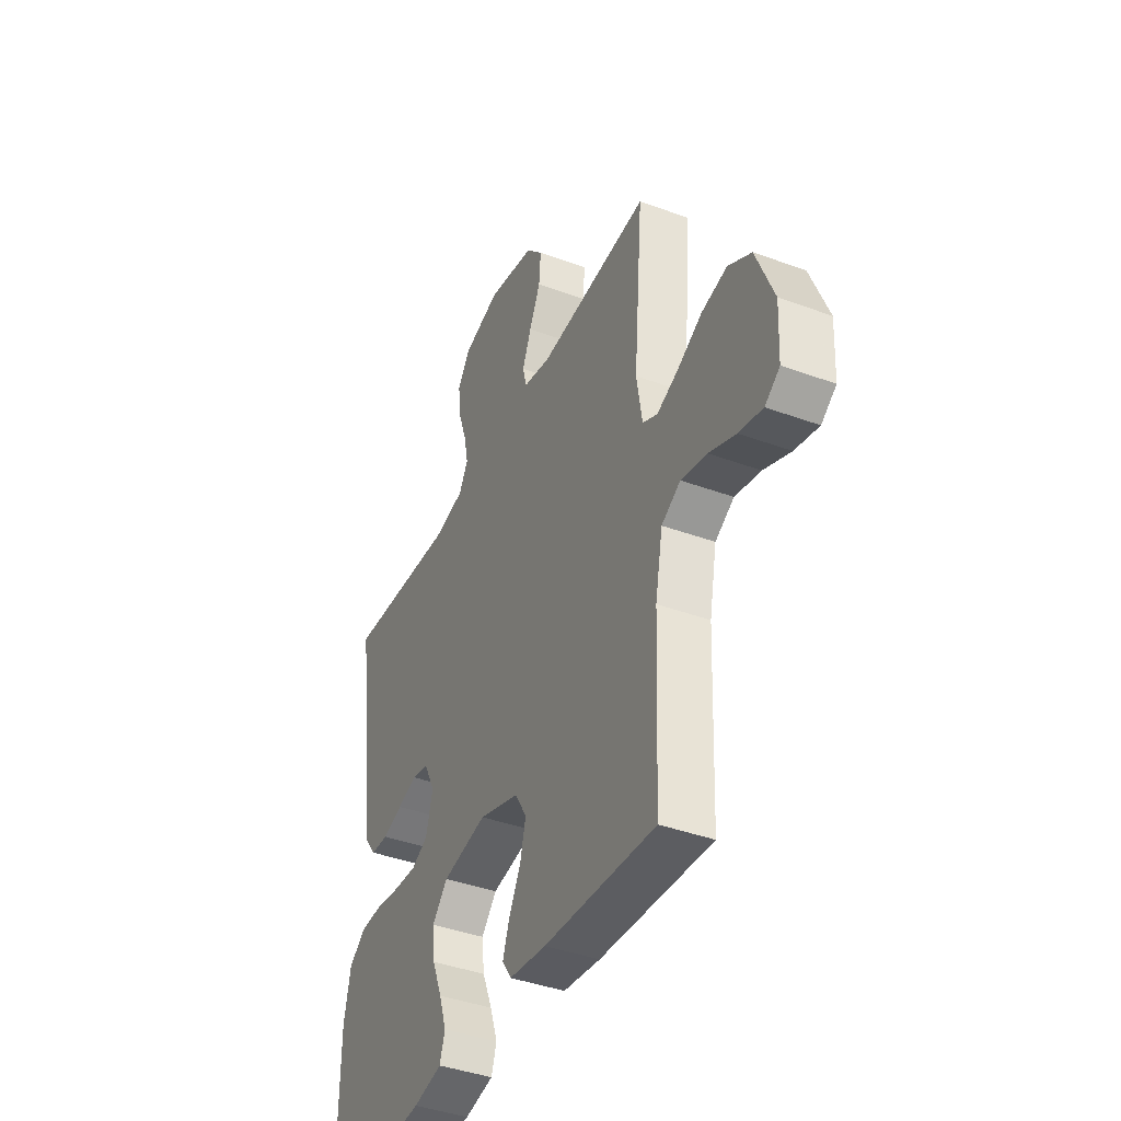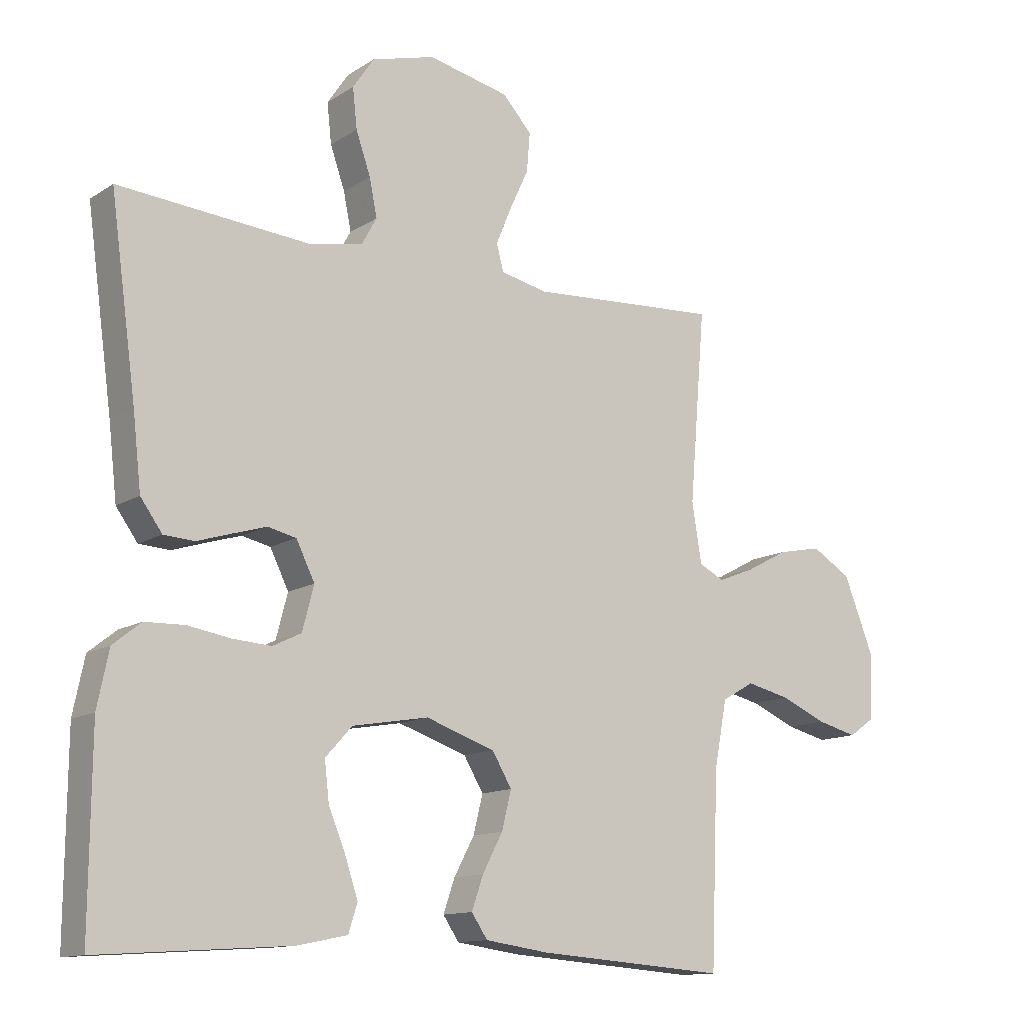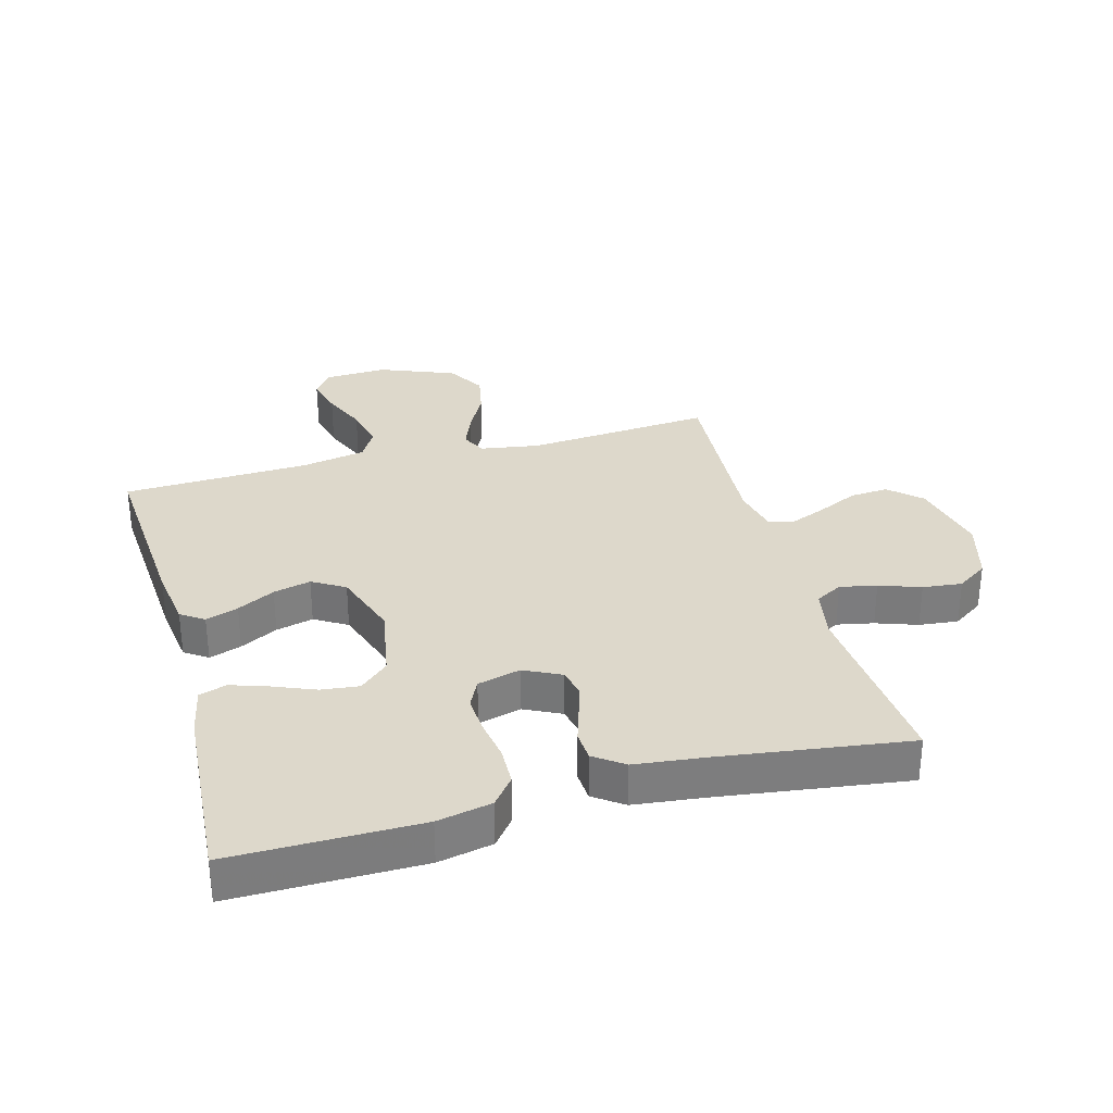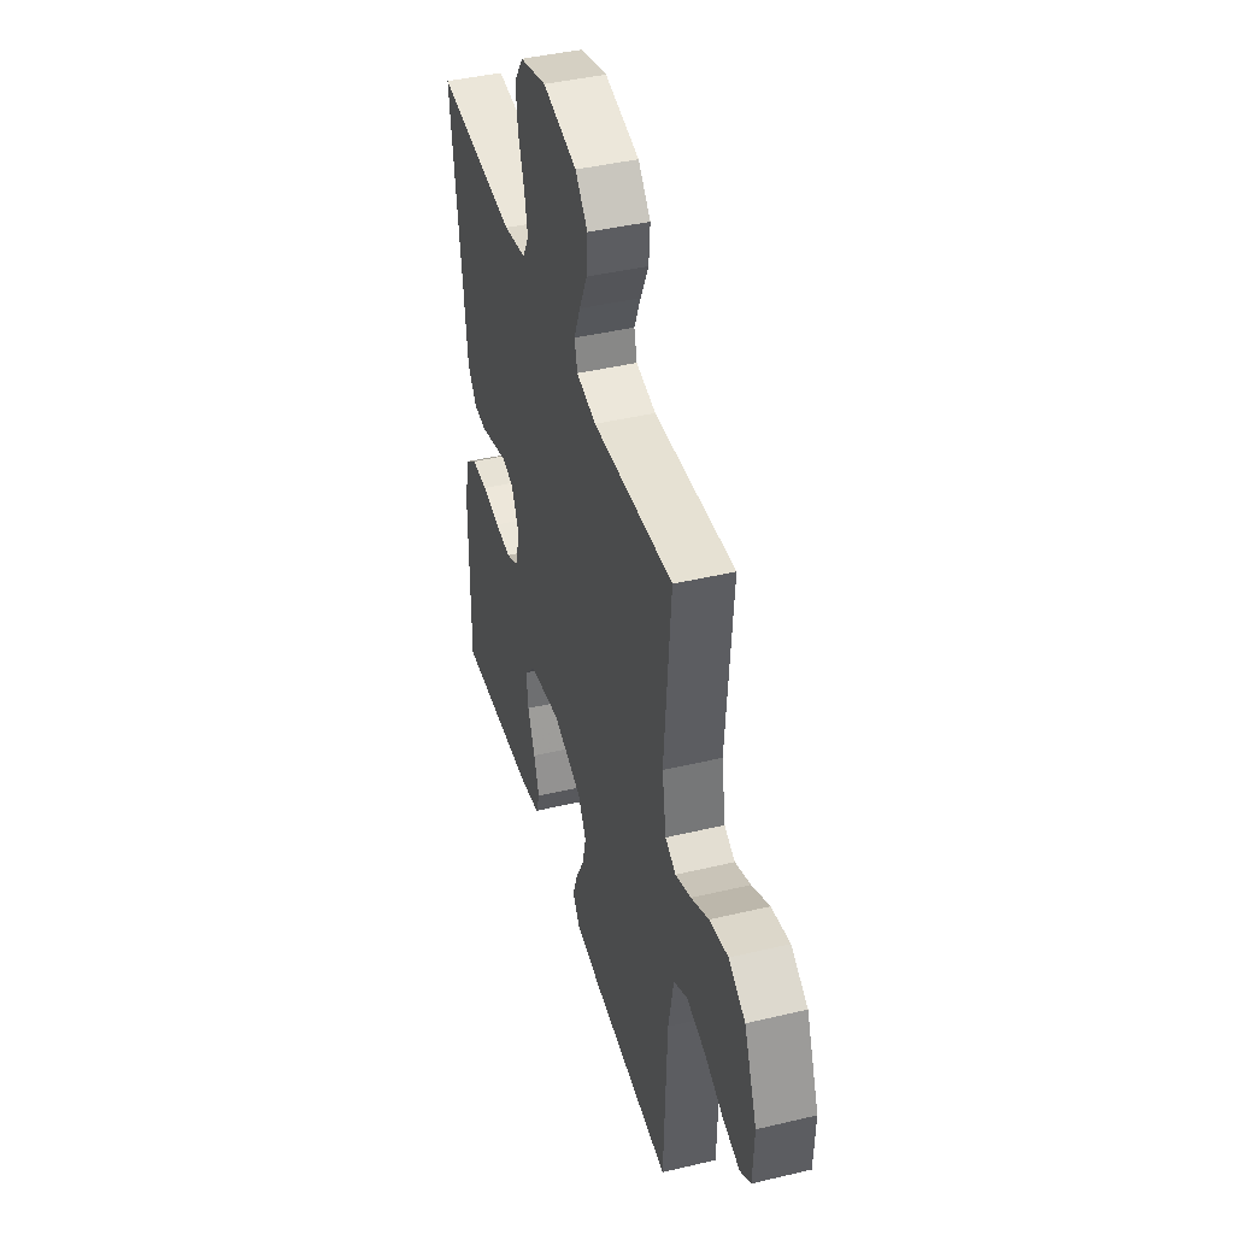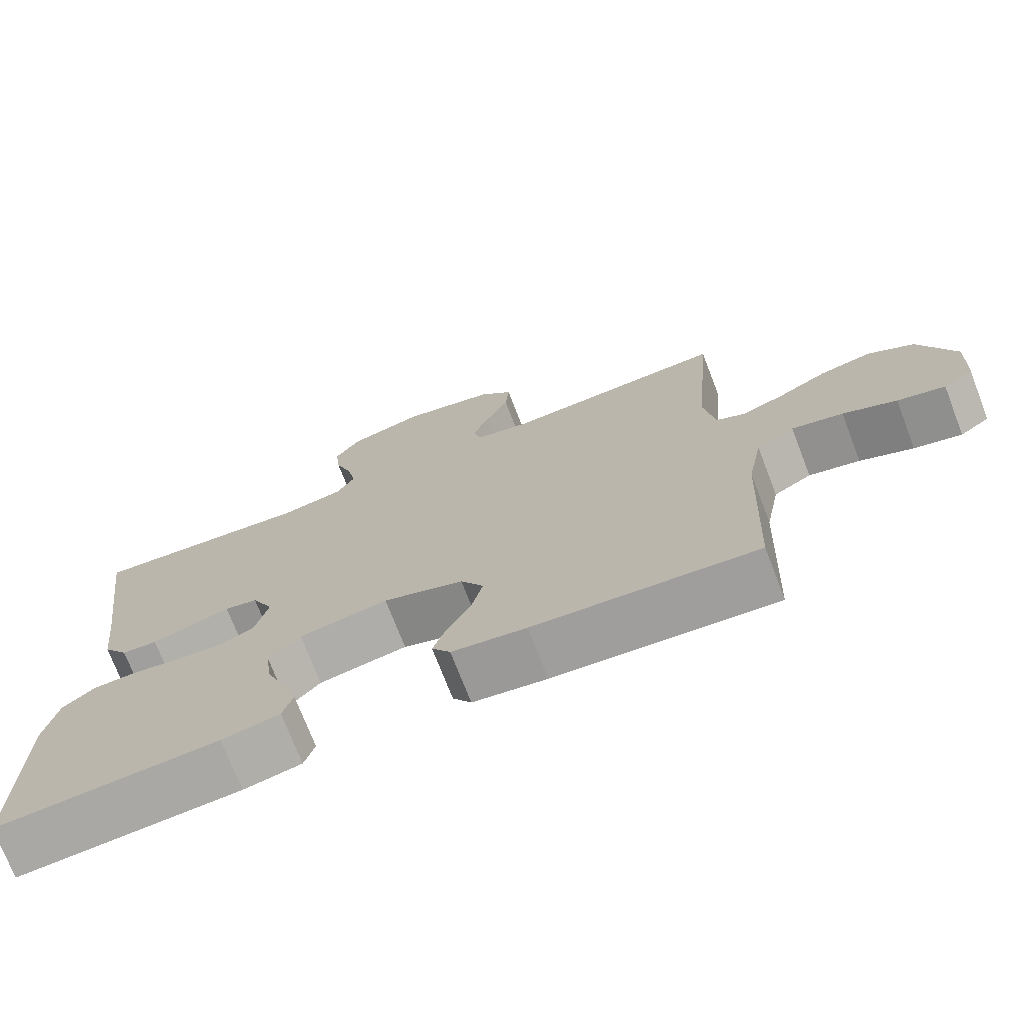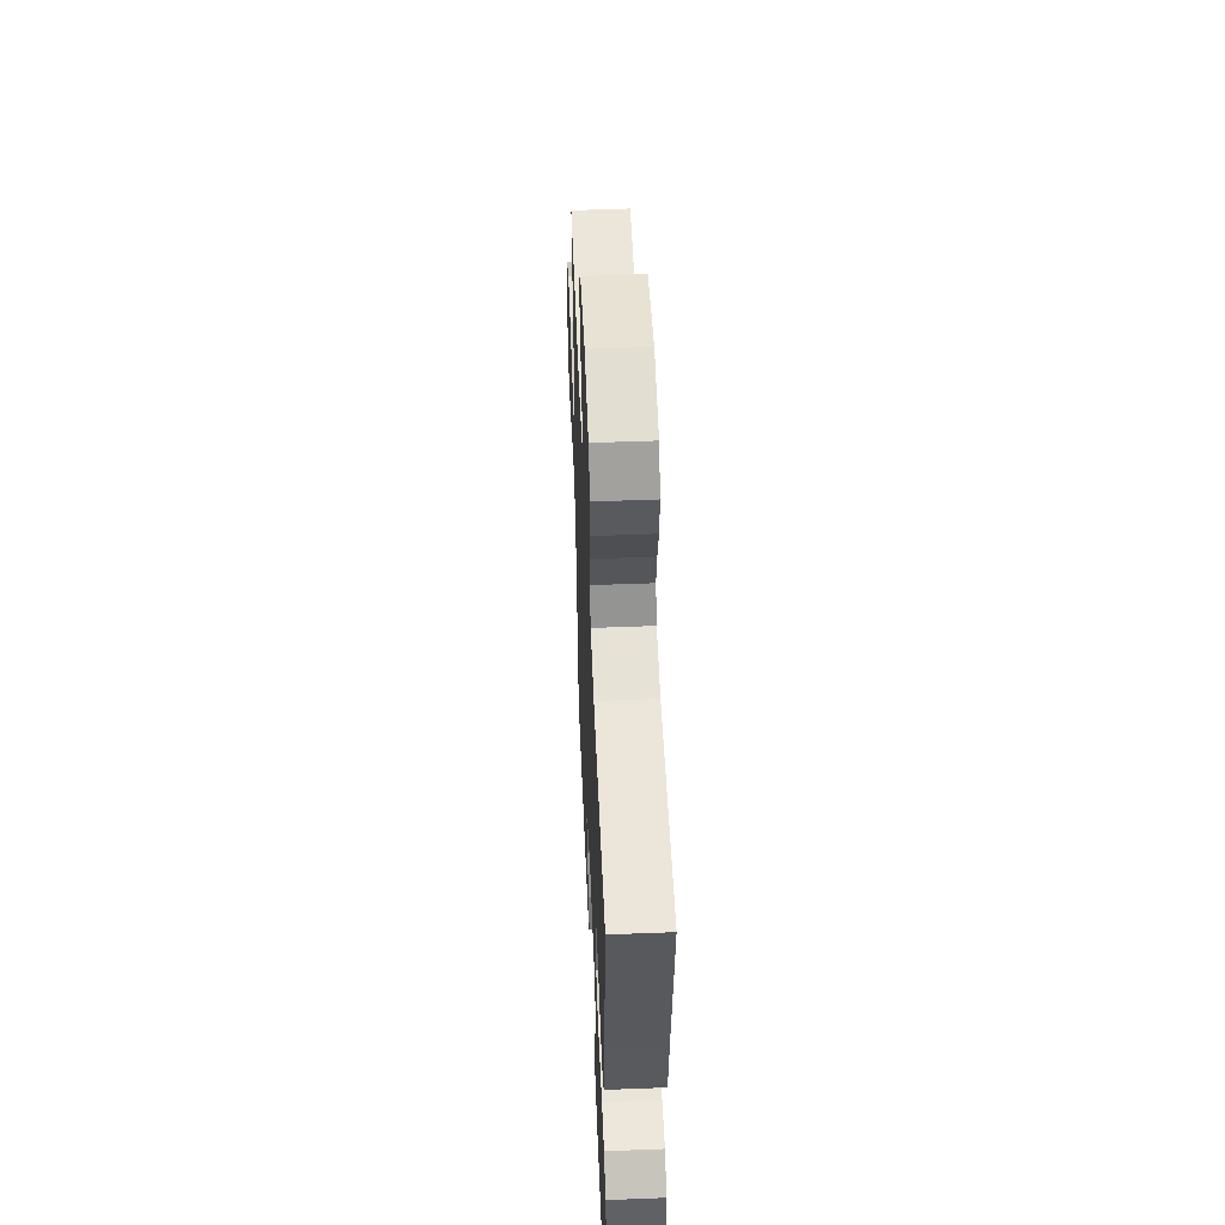
<metadata>
{"format":"obj","ext":"obj","renderer":"f3d","projection":"perspective","resolution":1024,"background":"white","views":[{"elev":-40.8,"azim":65.8,"up":"+Z"},{"elev":-12.7,"azim":-35.2,"up":"+Z"},{"elev":31.4,"azim":-105.3,"up":"+Y"},{"elev":42.5,"azim":74.1,"up":"+Z"},{"elev":-73.2,"azim":21.1,"up":"+Z"},{"elev":52.4,"azim":-92.4,"up":"+Z"}]}
</metadata>
<code>
v 0.5 0.07 -0.5
v 0.2 0.07 -0.478
v 0.1 0.07 -0.464
v 0.075 0.07 -0.427
v 0.093 0.07 -0.375
v 0.125 0.07 -0.315
v 0.14 0.07 -0.255
v 0.109 0.07 -0.203
v 0 0.07 -0.166
v -0.12 0.07 -0.187
v -0.162 0.07 -0.233
v -0.155 0.07 -0.294
v -0.128 0.07 -0.36
v -0.108 0.07 -0.42
v -0.122 0.07 -0.464
v -0.2 0.07 -0.48
v -0.5 0.07 -0.5
v -0.498 0.07 -0.2
v -0.48 0.07 -0.113
v -0.436 0.07 -0.078
v -0.374 0.07 -0.076
v -0.307 0.07 -0.087
v -0.246 0.07 -0.091
v -0.201 0.07 -0.069
v -0.183 0.07 0
v -0.212 0.07 0.059
v -0.257 0.07 0.069
v -0.31 0.07 0.053
v -0.364 0.07 0.036
v -0.412 0.07 0.039
v -0.446 0.07 0.086
v -0.459 0.07 0.2
v -0.5 0.07 0.5
v -0.2 0.07 0.476
v -0.116 0.07 0.492
v -0.092 0.07 0.535
v -0.104 0.07 0.594
v -0.127 0.07 0.66
v -0.134 0.07 0.723
v -0.1 0.07 0.773
v 0 0.07 0.801
v 0.128 0.07 0.773
v 0.174 0.07 0.723
v 0.169 0.07 0.661
v 0.139 0.07 0.597
v 0.115 0.07 0.539
v 0.126 0.07 0.497
v 0.2 0.07 0.481
v 0.5 0.07 0.5
v 0.475 0.07 0.2
v 0.49 0.07 0.106
v 0.53 0.07 0.086
v 0.588 0.07 0.109
v 0.654 0.07 0.144
v 0.723 0.07 0.158
v 0.785 0.07 0.121
v 0.833 0.07 0
v 0.828 0.07 -0.102
v 0.788 0.07 -0.13
v 0.724 0.07 -0.114
v 0.652 0.07 -0.083
v 0.583 0.07 -0.067
v 0.532 0.07 -0.096
v 0.512 0.07 -0.2
v 0.5 0 -0.5
v 0.2 0 -0.478
v 0.1 0 -0.464
v 0.075 0 -0.427
v 0.093 0 -0.375
v 0.125 0 -0.315
v 0.14 0 -0.255
v 0.109 0 -0.203
v 0 0 -0.166
v -0.12 0 -0.187
v -0.162 0 -0.233
v -0.155 0 -0.294
v -0.128 0 -0.36
v -0.108 0 -0.42
v -0.122 0 -0.464
v -0.2 0 -0.48
v -0.5 0 -0.5
v -0.498 0 -0.2
v -0.48 0 -0.113
v -0.436 0 -0.078
v -0.374 0 -0.076
v -0.307 0 -0.087
v -0.246 0 -0.091
v -0.201 0 -0.069
v -0.183 0 0
v -0.212 0 0.059
v -0.257 0 0.069
v -0.31 0 0.053
v -0.364 0 0.036
v -0.412 0 0.039
v -0.446 0 0.086
v -0.459 0 0.2
v -0.5 0 0.5
v -0.2 0 0.476
v -0.116 0 0.492
v -0.092 0 0.535
v -0.104 0 0.594
v -0.127 0 0.66
v -0.134 0 0.723
v -0.1 0 0.773
v 0 0 0.801
v 0.128 0 0.773
v 0.174 0 0.723
v 0.169 0 0.661
v 0.139 0 0.597
v 0.115 0 0.539
v 0.126 0 0.497
v 0.2 0 0.481
v 0.5 0 0.5
v 0.475 0 0.2
v 0.49 0 0.106
v 0.53 0 0.086
v 0.588 0 0.109
v 0.654 0 0.144
v 0.723 0 0.158
v 0.785 0 0.121
v 0.833 0 0
v 0.828 0 -0.102
v 0.788 0 -0.13
v 0.724 0 -0.114
v 0.652 0 -0.083
v 0.583 0 -0.067
v 0.532 0 -0.096
v 0.512 0 -0.2
f 58 59 60 61
f 58 61 62
f 57 58 62
f 56 57 62
f 53 54 55 56
f 52 53 56 62
f 51 52 62 63
f 48 49 50
f 47 48 50 51
f 42 43 44 45
f 42 45 46
f 41 42 46
f 40 41 46 47
f 37 38 39 40
f 36 37 40 47
f 32 33 34
f 32 34 35
f 31 32 35
f 28 29 30 31
f 27 28 31 35
f 26 27 35 36
f 19 20 21 22
f 19 22 23
f 18 19 23
f 17 18 23
f 16 17 23 24
f 12 13 14 15
f 12 15 16 24
f 3 4 5 6
f 3 6 7
f 64 1 2 3
f 64 3 7
f 63 64 7 8
f 51 63 8 9
f 47 51 9 10
f 25 26 36 47
f 25 47 10 11
f 24 25 11
f 11 12 24
f 125 124 123 122
f 126 125 122
f 126 122 121
f 126 121 120
f 120 119 118 117
f 126 120 117 116
f 127 126 116 115
f 114 113 112
f 115 114 112 111
f 109 108 107 106
f 110 109 106
f 110 106 105
f 111 110 105 104
f 104 103 102 101
f 111 104 101 100
f 98 97 96
f 99 98 96
f 99 96 95
f 95 94 93 92
f 99 95 92 91
f 100 99 91 90
f 86 85 84 83
f 87 86 83
f 87 83 82
f 87 82 81
f 88 87 81 80
f 79 78 77 76
f 88 80 79 76
f 70 69 68 67
f 71 70 67
f 67 66 65 128
f 71 67 128
f 72 71 128 127
f 73 72 127 115
f 74 73 115 111
f 111 100 90 89
f 75 74 111 89
f 75 89 88
f 88 76 75
f 1 65 66 2
f 2 66 67 3
f 3 67 68 4
f 4 68 69 5
f 5 69 70 6
f 6 70 71 7
f 7 71 72 8
f 8 72 73 9
f 9 73 74 10
f 10 74 75 11
f 11 75 76 12
f 12 76 77 13
f 13 77 78 14
f 14 78 79 15
f 15 79 80 16
f 16 80 81 17
f 17 81 82 18
f 18 82 83 19
f 19 83 84 20
f 20 84 85 21
f 21 85 86 22
f 22 86 87 23
f 23 87 88 24
f 24 88 89 25
f 25 89 90 26
f 26 90 91 27
f 27 91 92 28
f 28 92 93 29
f 29 93 94 30
f 30 94 95 31
f 31 95 96 32
f 32 96 97 33
f 33 97 98 34
f 34 98 99 35
f 35 99 100 36
f 36 100 101 37
f 37 101 102 38
f 38 102 103 39
f 39 103 104 40
f 40 104 105 41
f 41 105 106 42
f 42 106 107 43
f 43 107 108 44
f 44 108 109 45
f 45 109 110 46
f 46 110 111 47
f 47 111 112 48
f 48 112 113 49
f 49 113 114 50
f 50 114 115 51
f 51 115 116 52
f 52 116 117 53
f 53 117 118 54
f 54 118 119 55
f 55 119 120 56
f 56 120 121 57
f 57 121 122 58
f 58 122 123 59
f 59 123 124 60
f 60 124 125 61
f 61 125 126 62
f 62 126 127 63
f 63 127 128 64
f 64 128 65 1

</code>
